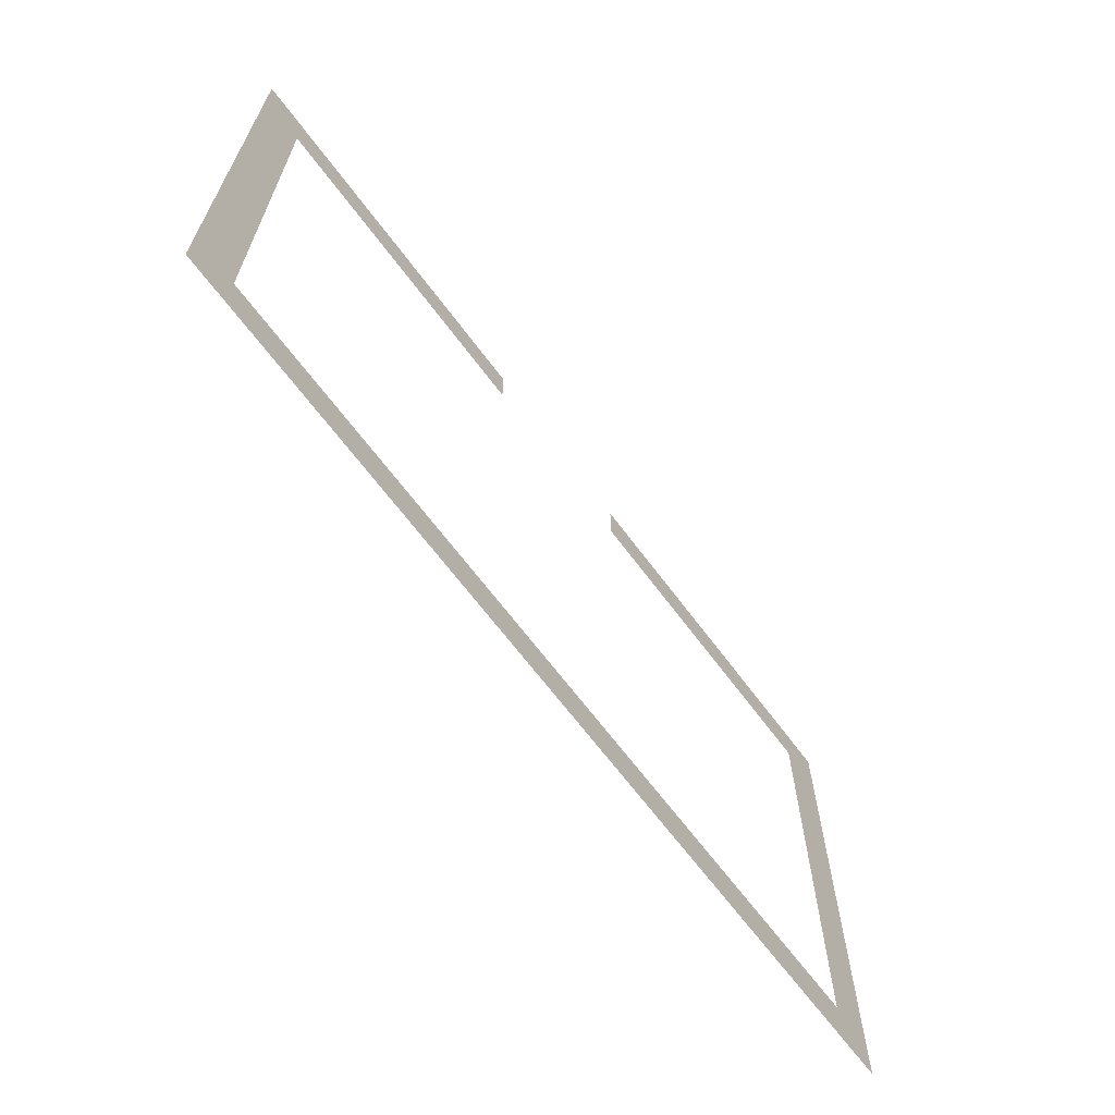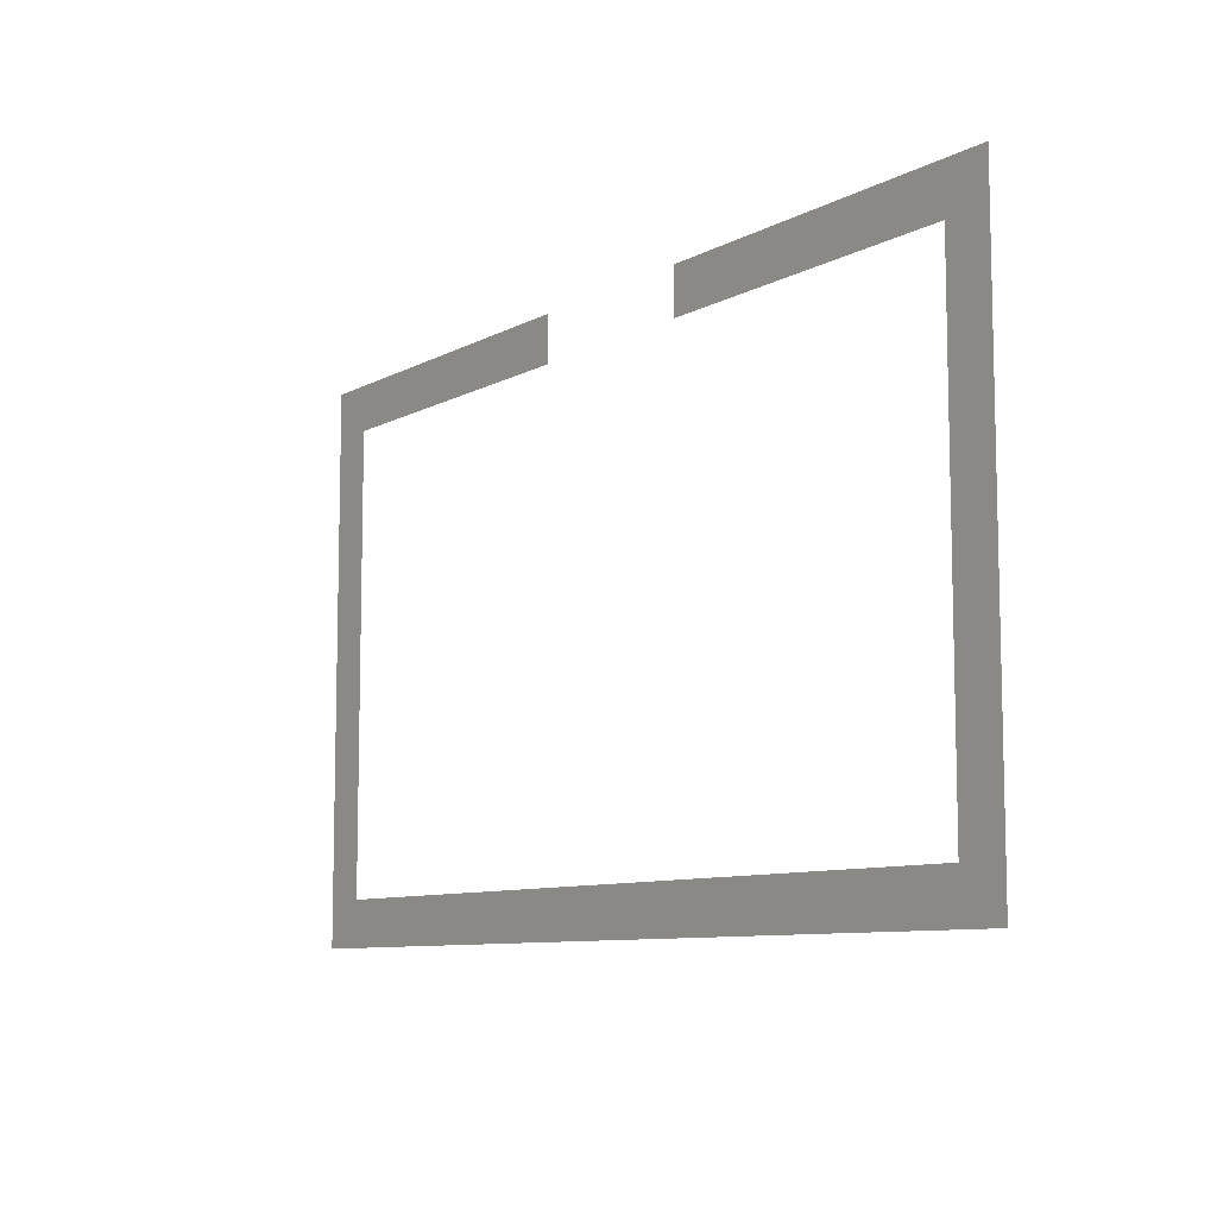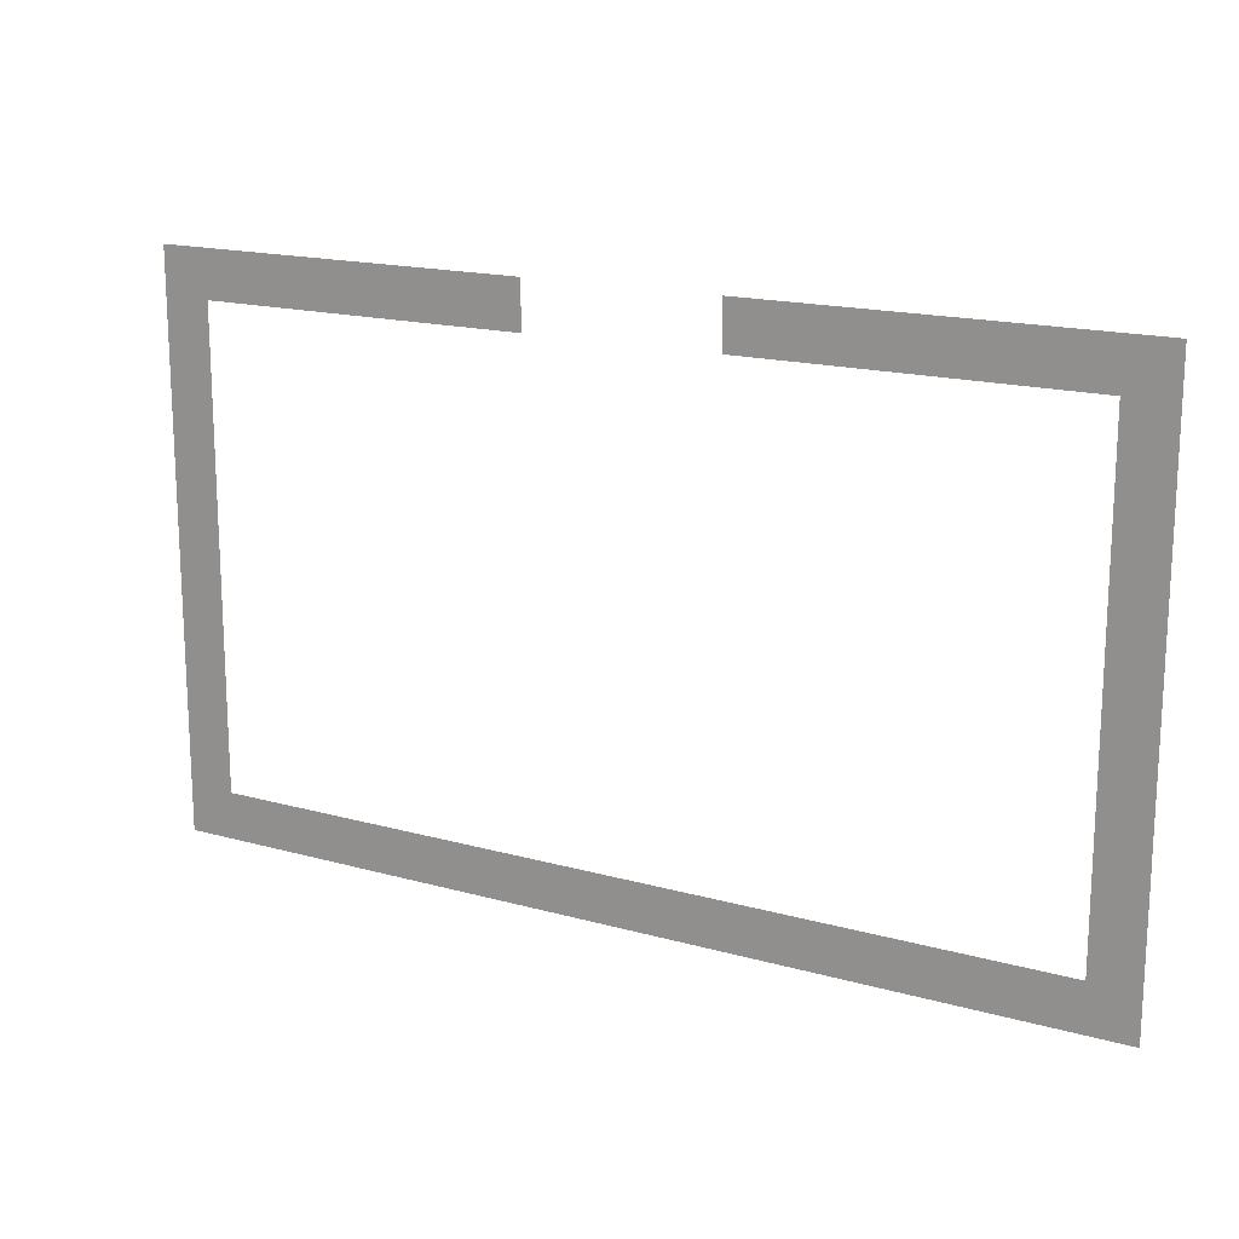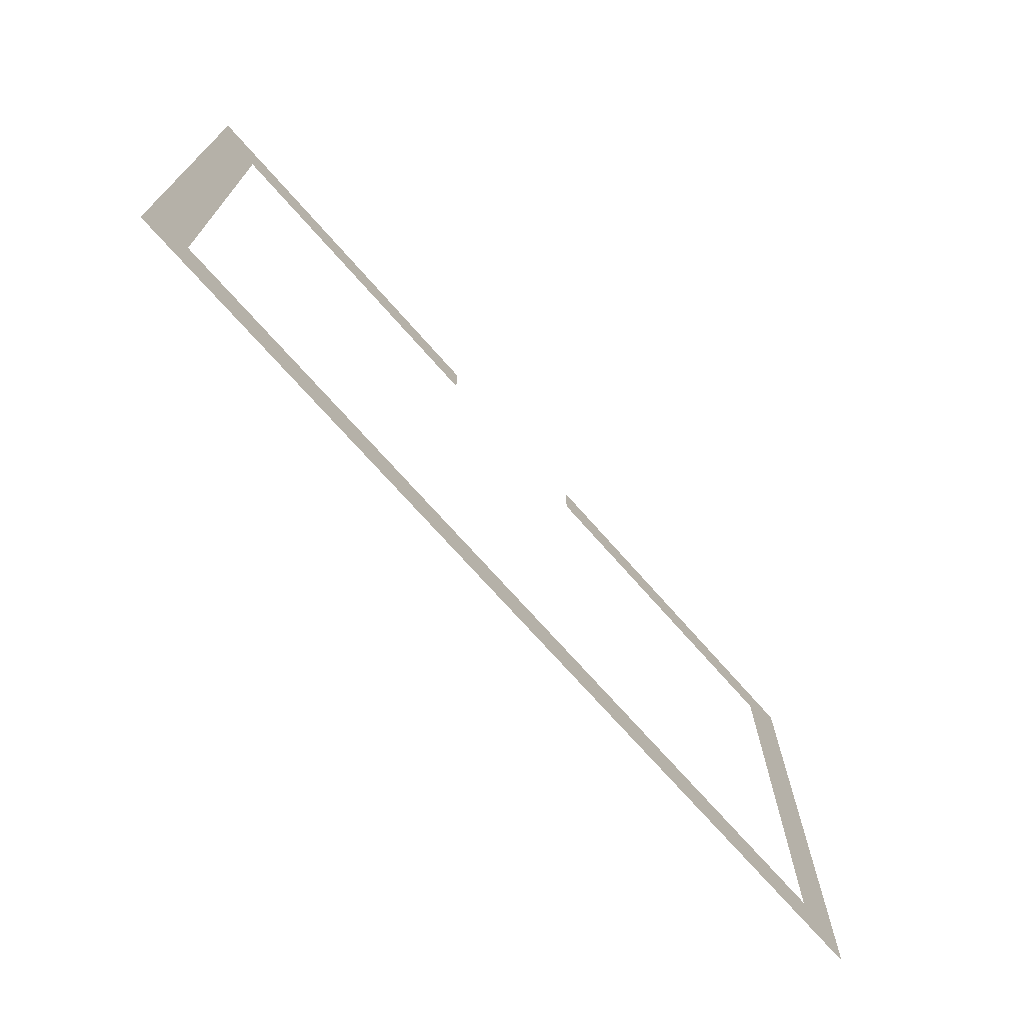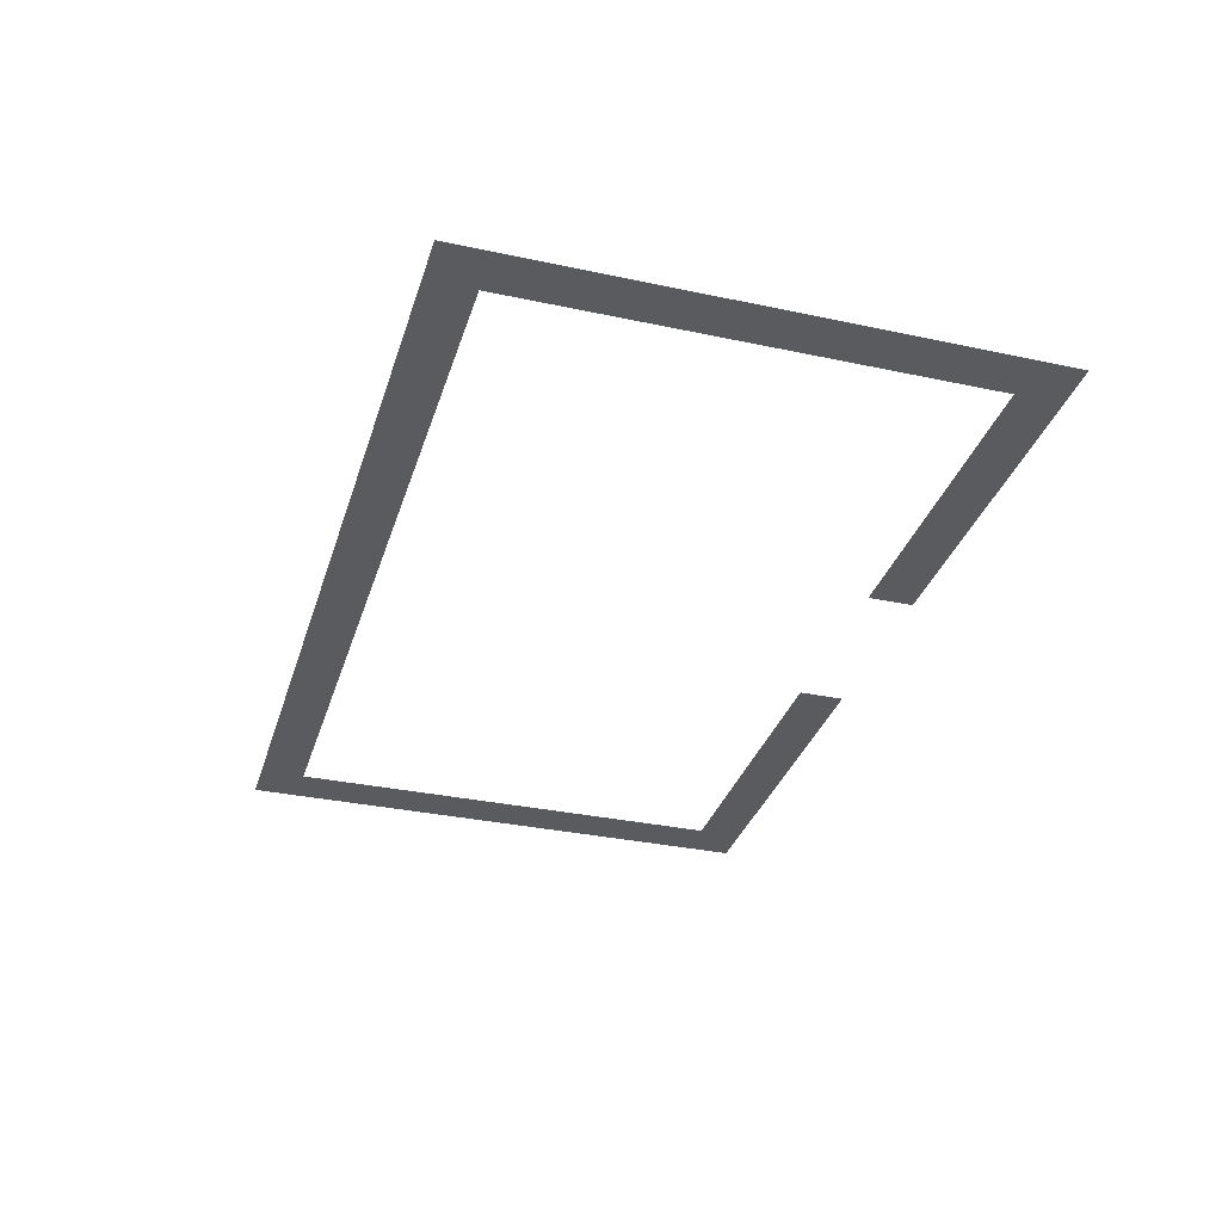
<metadata>
{"format":"obj","ext":"obj","renderer":"f3d","projection":"perspective","resolution":1024,"background":"white","views":[{"elev":-65.8,"azim":-53.4,"up":"+Y"},{"elev":-8.9,"azim":-125.7,"up":"+Y"},{"elev":16.9,"azim":-150.5,"up":"+Y"},{"elev":-71.8,"azim":-48.6,"up":"+Y"},{"elev":-33.1,"azim":73.6,"up":"+Z"}]}
</metadata>
<code>
v -1136 -576 0
v -1152 -576 0
v -1152 -560 0
v -1136 -560 0
v -1120 -576 0
v -1136 -576 0
v -1136 -560 0
v -1120 -560 0
v -1104 -576 0
v -1120 -576 0
v -1120 -560 0
v -1104 -560 0
v -1088 -576 0
v -1104 -576 0
v -1104 -560 0
v -1088 -560 0
v -1072 -576 0
v -1088 -576 0
v -1088 -560 0
v -1072 -560 0
v -1056 -576 0
v -1072 -576 0
v -1072 -560 0
v -1056 -560 0
v -1040 -576 0
v -1056 -576 0
v -1056 -560 0
v -1040 -560 0
v -1024 -576 0
v -1040 -576 0
v -1040 -560 0
v -1024 -560 0
v -944 -576 0
v -960 -576 0
v -960 -560 0
v -944 -560 0
v -928 -576 0
v -944 -576 0
v -944 -560 0
v -928 -560 0
v -912 -576 0
v -928 -576 0
v -928 -560 0
v -912 -560 0
v -896 -576 0
v -912 -576 0
v -912 -560 0
v -896 -560 0
v -880 -576 0
v -896 -576 0
v -896 -560 0
v -880 -560 0
v -864 -576 0
v -880 -576 0
v -880 -560 0
v -864 -560 0
v -848 -576 0
v -864 -576 0
v -864 -560 0
v -848 -560 0
v -832 -576 0
v -848 -576 0
v -848 -560 0
v -832 -560 0
v -1136 -592 0
v -1152 -592 0
v -1152 -576 0
v -1136 -576 0
v -832 -592 0
v -848 -592 0
v -848 -576 0
v -832 -576 0
v -1136 -608 0
v -1152 -608 0
v -1152 -592 0
v -1136 -592 0
v -832 -608 0
v -848 -608 0
v -848 -592 0
v -832 -592 0
v -1136 -624 0
v -1152 -624 0
v -1152 -608 0
v -1136 -608 0
v -832 -624 0
v -848 -624 0
v -848 -608 0
v -832 -608 0
v -1136 -640 0
v -1152 -640 0
v -1152 -624 0
v -1136 -624 0
v -832 -640 0
v -848 -640 0
v -848 -624 0
v -832 -624 0
v -1136 -656 0
v -1152 -656 0
v -1152 -640 0
v -1136 -640 0
v -832 -656 0
v -848 -656 0
v -848 -640 0
v -832 -640 0
v -1136 -672 0
v -1152 -672 0
v -1152 -656 0
v -1136 -656 0
v -832 -672 0
v -848 -672 0
v -848 -656 0
v -832 -656 0
v -1136 -688 0
v -1152 -688 0
v -1152 -672 0
v -1136 -672 0
v -832 -688 0
v -848 -688 0
v -848 -672 0
v -832 -672 0
v -1136 -704 0
v -1152 -704 0
v -1152 -688 0
v -1136 -688 0
v -832 -704 0
v -848 -704 0
v -848 -688 0
v -832 -688 0
v -1136 -720 0
v -1152 -720 0
v -1152 -704 0
v -1136 -704 0
v -832 -720 0
v -848 -720 0
v -848 -704 0
v -832 -704 0
v -1136 -736 0
v -1152 -736 0
v -1152 -720 0
v -1136 -720 0
v -832 -736 0
v -848 -736 0
v -848 -720 0
v -832 -720 0
v -1136 -752 0
v -1152 -752 0
v -1152 -736 0
v -1136 -736 0
v -1120 -752 0
v -1136 -752 0
v -1136 -736 0
v -1120 -736 0
v -1104 -752 0
v -1120 -752 0
v -1120 -736 0
v -1104 -736 0
v -1088 -752 0
v -1104 -752 0
v -1104 -736 0
v -1088 -736 0
v -1072 -752 0
v -1088 -752 0
v -1088 -736 0
v -1072 -736 0
v -1056 -752 0
v -1072 -752 0
v -1072 -736 0
v -1056 -736 0
v -1040 -752 0
v -1056 -752 0
v -1056 -736 0
v -1040 -736 0
v -1024 -752 0
v -1040 -752 0
v -1040 -736 0
v -1024 -736 0
v -1008 -752 0
v -1024 -752 0
v -1024 -736 0
v -1008 -736 0
v -992 -752 0
v -1008 -752 0
v -1008 -736 0
v -992 -736 0
v -976 -752 0
v -992 -752 0
v -992 -736 0
v -976 -736 0
v -960 -752 0
v -976 -752 0
v -976 -736 0
v -960 -736 0
v -944 -752 0
v -960 -752 0
v -960 -736 0
v -944 -736 0
v -928 -752 0
v -944 -752 0
v -944 -736 0
v -928 -736 0
v -912 -752 0
v -928 -752 0
v -928 -736 0
v -912 -736 0
v -896 -752 0
v -912 -752 0
v -912 -736 0
v -896 -736 0
v -880 -752 0
v -896 -752 0
v -896 -736 0
v -880 -736 0
v -864 -752 0
v -880 -752 0
v -880 -736 0
v -864 -736 0
v -848 -752 0
v -864 -752 0
v -864 -736 0
v -848 -736 0
v -832 -752 0
v -848 -752 0
v -848 -736 0
v -832 -736 0
g lake_mesh_0004
f 1 2 3 4
f 5 6 7 8
f 9 10 11 12
f 13 14 15 16
f 17 18 19 20
f 21 22 23 24
f 25 26 27 28
f 29 30 31 32
f 33 34 35 36
f 37 38 39 40
f 41 42 43 44
f 45 46 47 48
f 49 50 51 52
f 53 54 55 56
f 57 58 59 60
f 61 62 63 64
f 65 66 67 68
f 69 70 71 72
f 73 74 75 76
f 77 78 79 80
f 81 82 83 84
f 85 86 87 88
f 89 90 91 92
f 93 94 95 96
f 97 98 99 100
f 101 102 103 104
f 105 106 107 108
f 109 110 111 112
f 113 114 115 116
f 117 118 119 120
f 121 122 123 124
f 125 126 127 128
f 129 130 131 132
f 133 134 135 136
f 137 138 139 140
f 141 142 143 144
f 145 146 147 148
f 149 150 151 152
f 153 154 155 156
f 157 158 159 160
f 161 162 163 164
f 165 166 167 168
f 169 170 171 172
f 173 174 175 176
f 177 178 179 180
f 181 182 183 184
f 185 186 187 188
f 189 190 191 192
f 193 194 195 196
f 197 198 199 200
f 201 202 203 204
f 205 206 207 208
f 209 210 211 212
f 213 214 215 216
f 217 218 219 220
f 221 222 223 224

</code>
